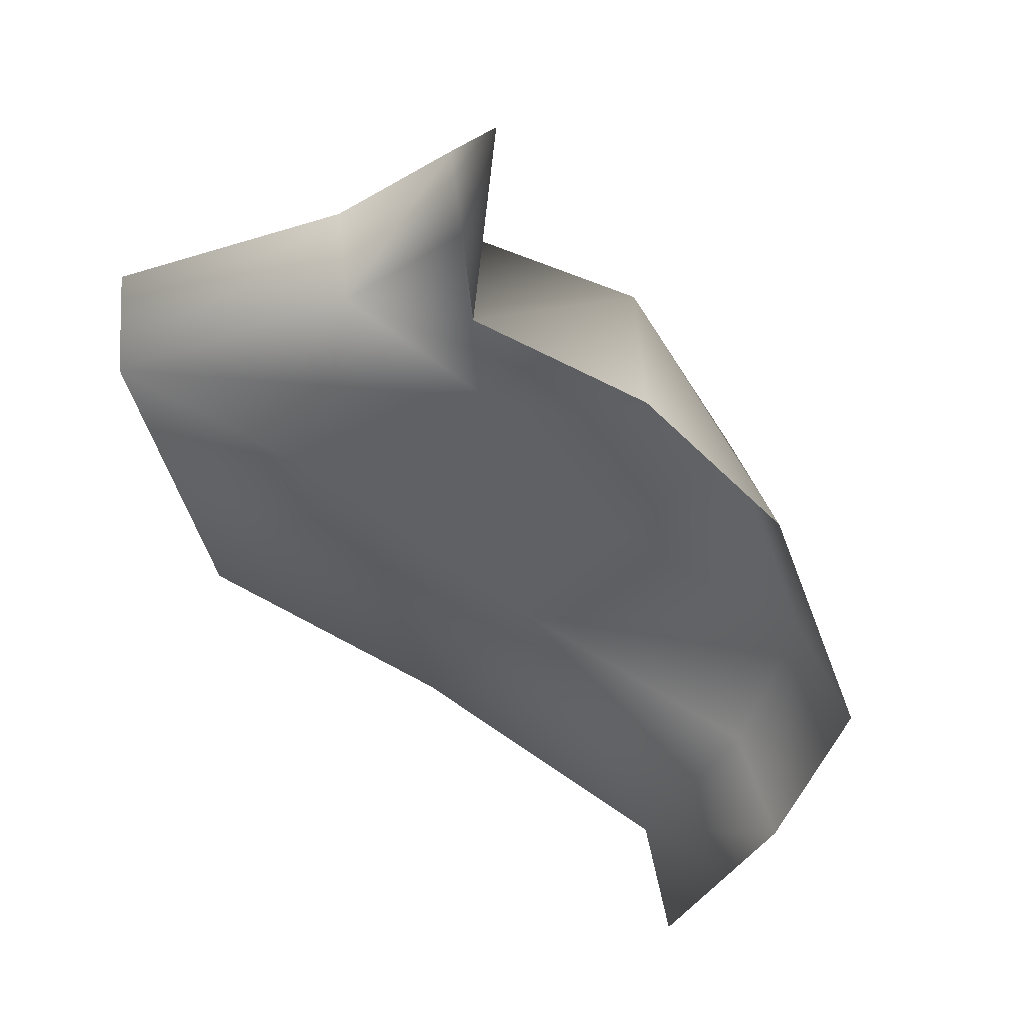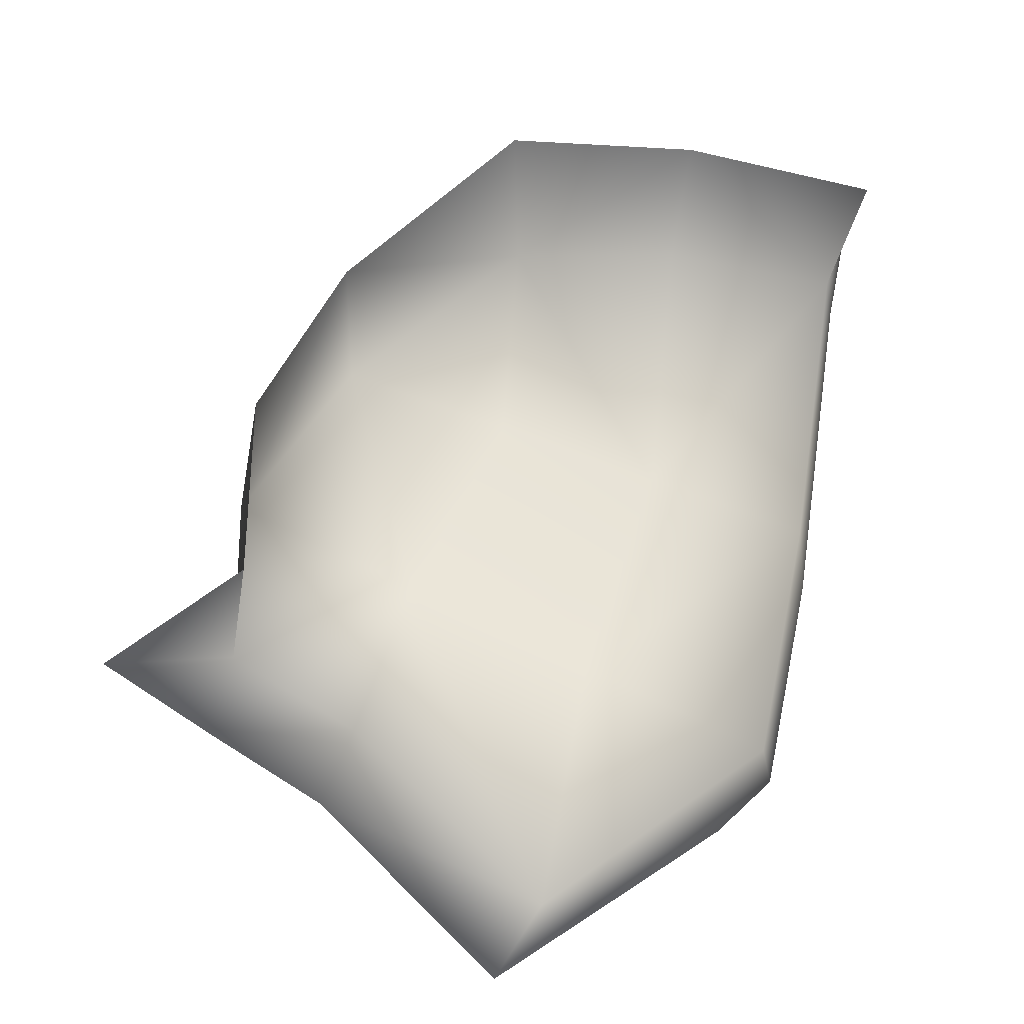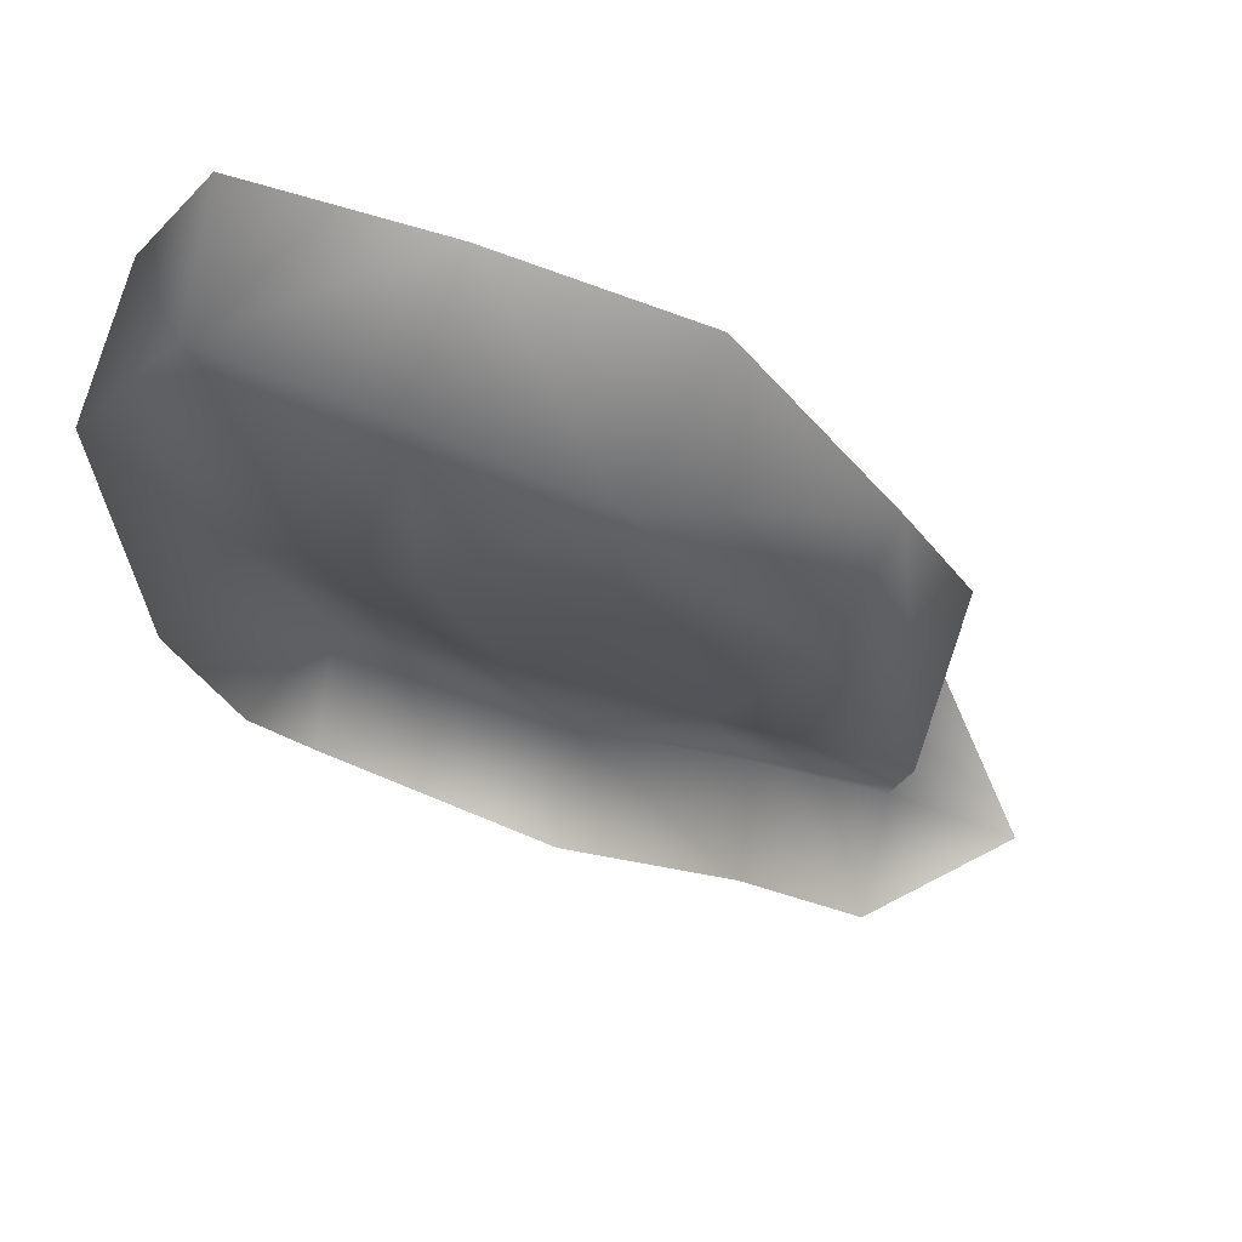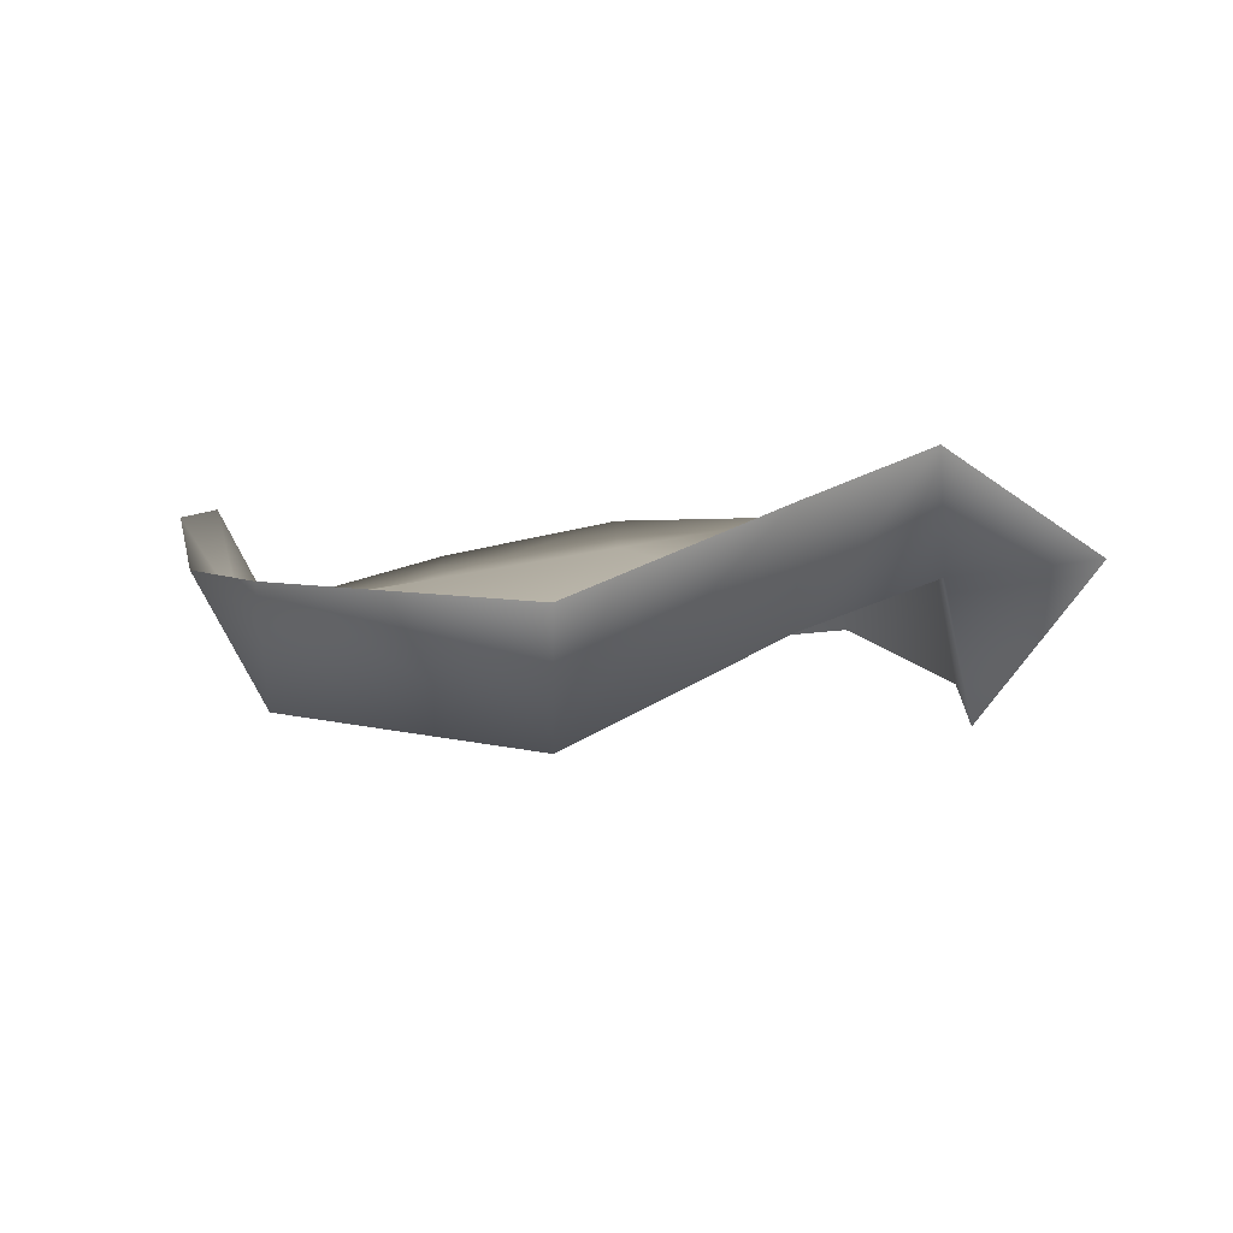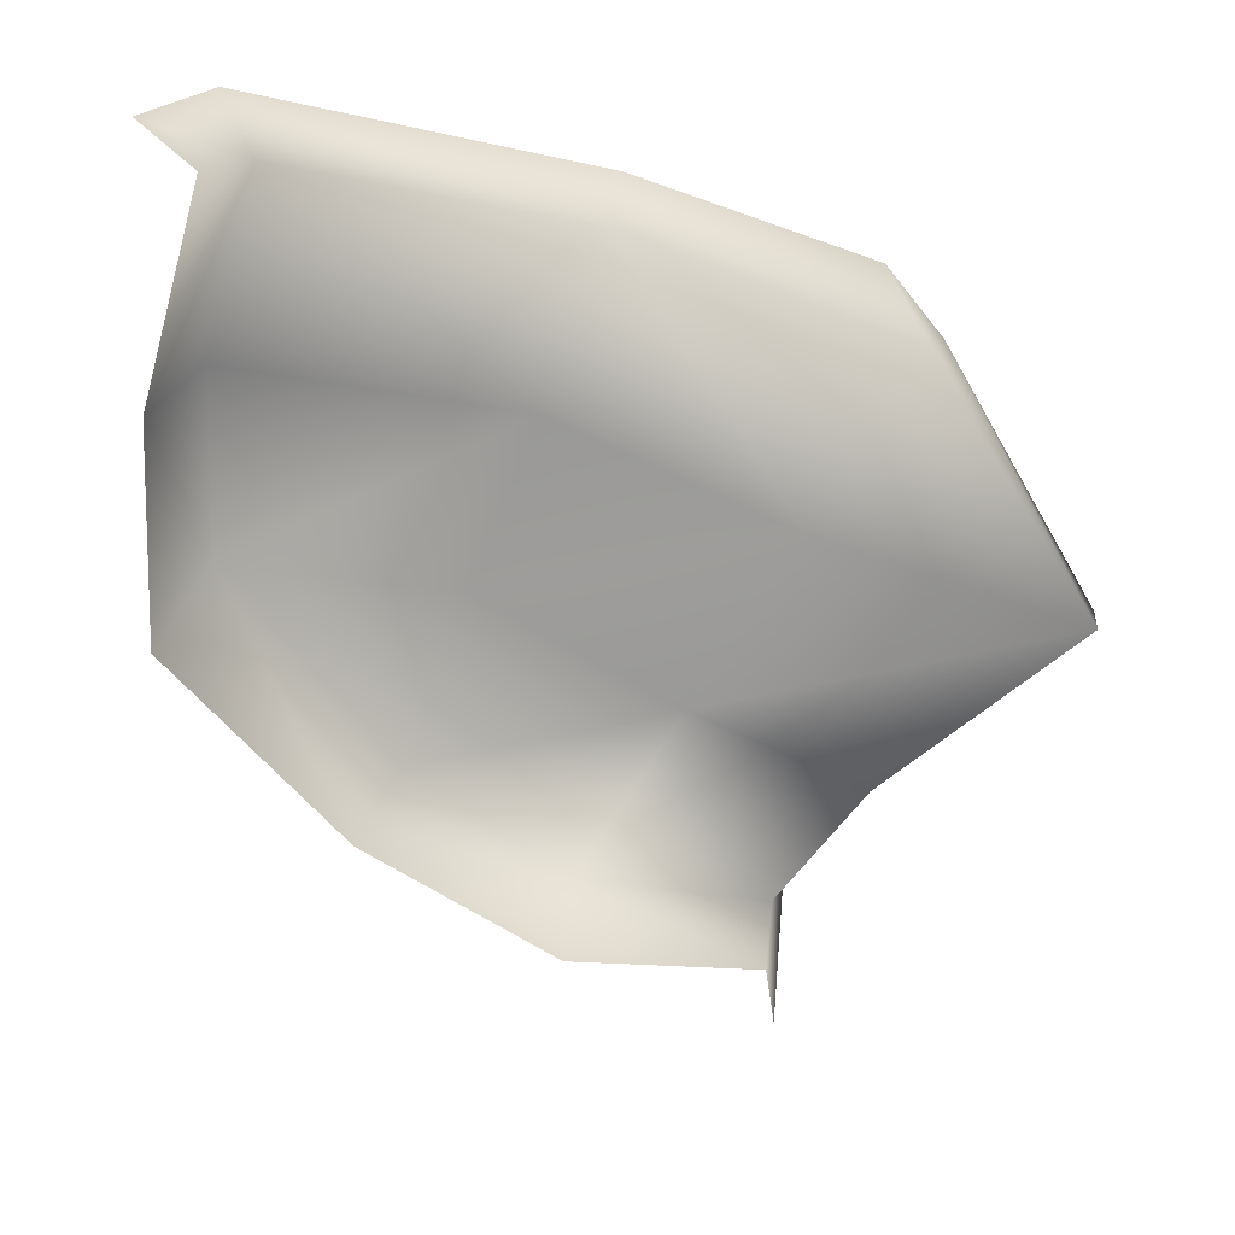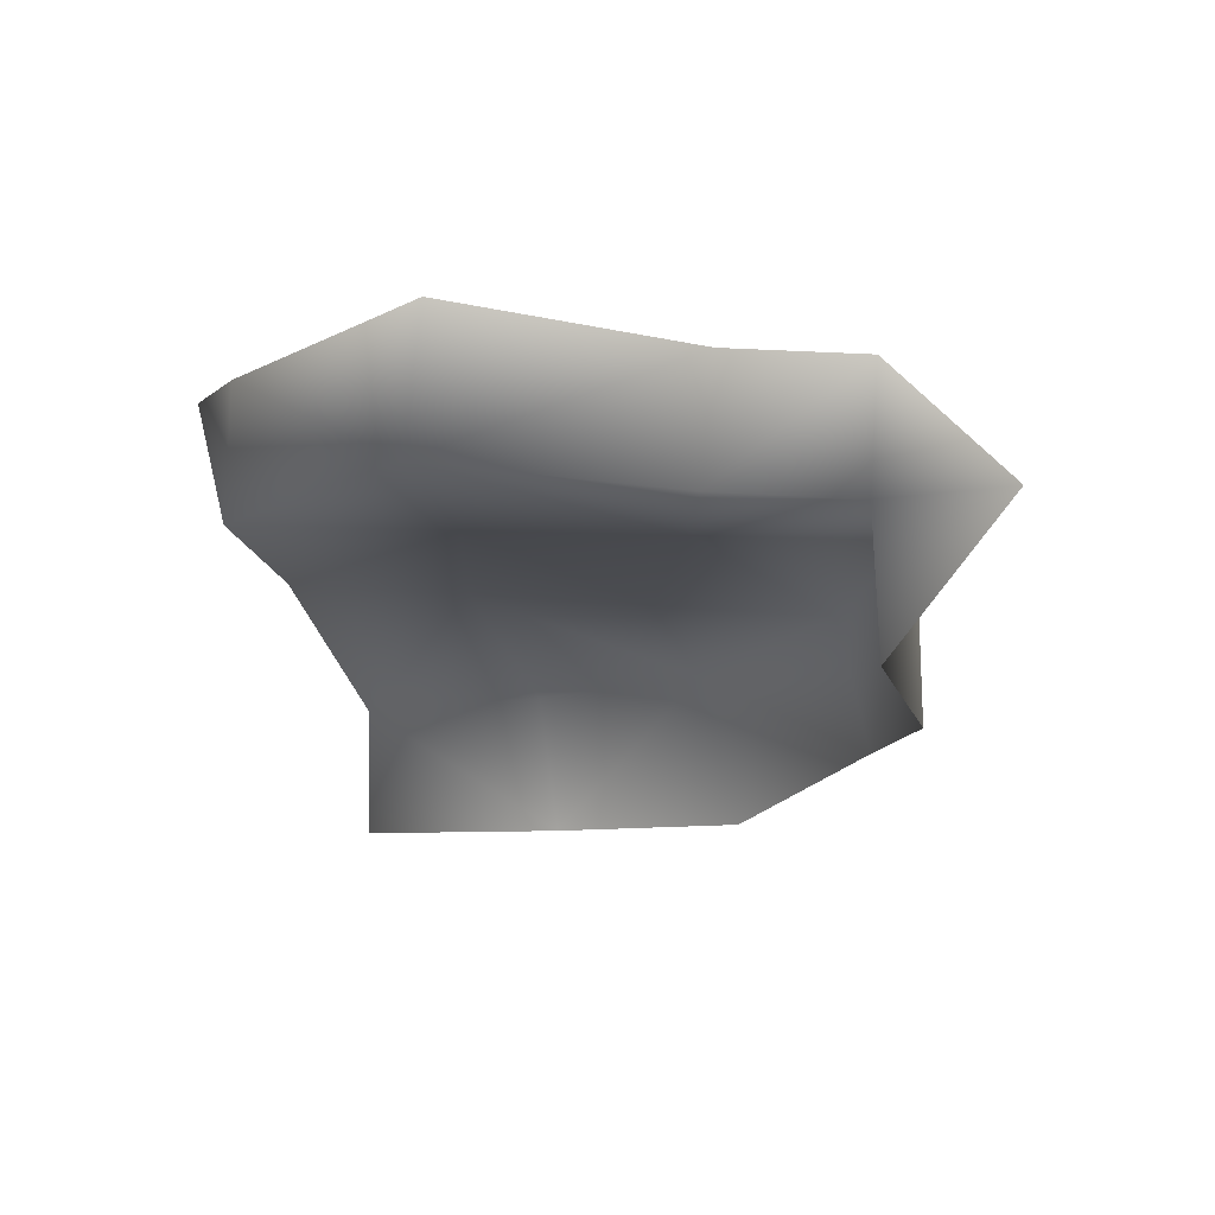
<metadata>
{"format":"obj","ext":"obj","renderer":"f3d","projection":"perspective","resolution":1024,"background":"white","views":[{"elev":-47.0,"azim":-116.1,"up":"+Y"},{"elev":-37.6,"azim":-11.1,"up":"+Z"},{"elev":79.9,"azim":-162.1,"up":"+Z"},{"elev":-71.7,"azim":-169.6,"up":"+Z"},{"elev":-69.8,"azim":81.2,"up":"+Y"},{"elev":-9.2,"azim":-164.1,"up":"+Y"}]}
</metadata>
<code>
g GR_Object20
v 5203 1237 6226
v 5195 1263 6138
v 5145 1259 6149
v 5150 1241 6233
v 5176 1263 6053
v 5108 1263 5994
v 5122 1263 6075
v 5195 1263 6138
v 5145 1259 6149
v 5122 1263 6075
v 5068 1263 6098
v 5095 1256 6160
v 5014 1263 6121
v 5045 1252 6171
v 5016 1263 6066
v 5014 1263 6121
v 5068 1263 6098
v 5052 1263 6045
v 5098 1244 6226
v 5016 1263 6066
v 4979 1263 6059
v 5015 1223 6069
v 5171 1297 6044
v 5101 1298 5987
v 5108 1263 5994
v 5176 1263 6053
v 5195 1263 6138
v 5204 1291 6136
v 5189 1297 6063
v 5147 1200 6242
v 5150 1241 6233
v 5098 1244 6226
v 5088 1200 6234
v 5038 1215 6180
v 5045 1252 6171
v 5014 1263 6121
v 5013 1215 6122
v 5013 1215 6122
v 5014 1263 6121
v 5038 1215 6180
v 5045 1252 6171
v 5206 1200 6235
v 5203 1237 6226
v 5012 1297 6060
v 5052 1263 6045
v 5047 1295 6038
v 5047 1295 6038
v 5052 1263 6045
v 5108 1263 5994
v 5101 1298 5987
v 5211 1229 6255
v 5203 1237 6226
v 5206 1200 6235
v 5195 1263 6138
v 5214 1265 6239
v 5204 1291 6136
f 36 34 35
f 34 36 37
f 3 4 1
f 4 3 19
f 12 19 3
f 19 12 14
f 11 14 12
f 14 11 13
f 10 12 3
f 12 10 11
f 1 2 3
f 17 18 15
f 18 17 6
f 7 6 17
f 6 7 5
f 8 5 7
f 7 9 8
f 15 16 17
f 24 25 23
f 26 23 25
f 23 26 29
f 27 29 26
f 29 27 28
f 44 45 46
f 45 44 20
f 21 20 44
f 20 21 22
f 39 22 38
f 22 39 20
f 43 31 30
f 32 30 31
f 30 32 33
f 40 33 32
f 32 41 40
f 30 42 43
f 53 51 52
f 55 52 51
f 52 55 54
f 56 54 55
f 49 47 48
f 47 49 50

</code>
